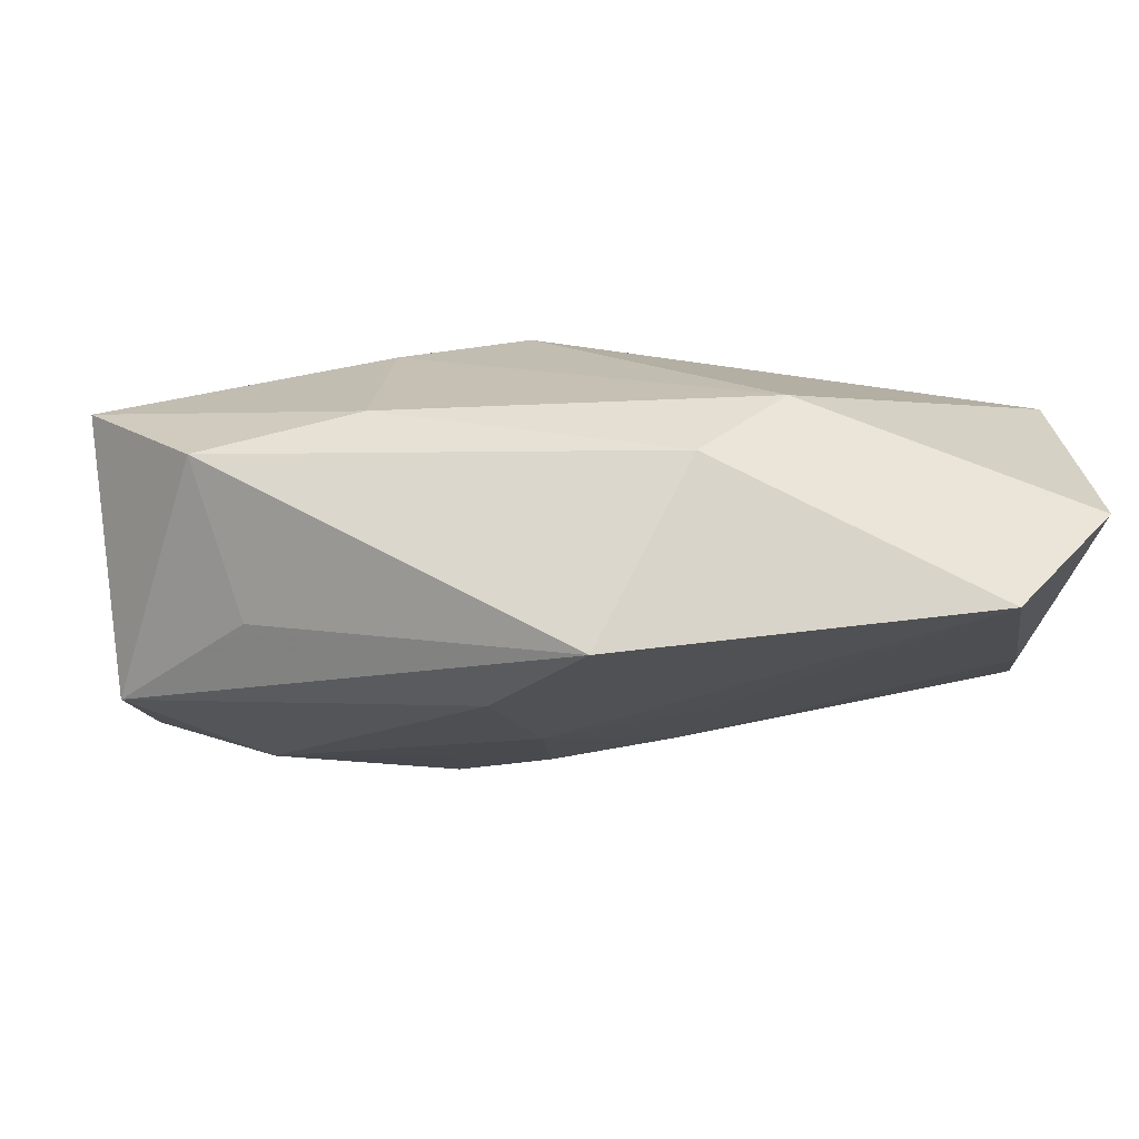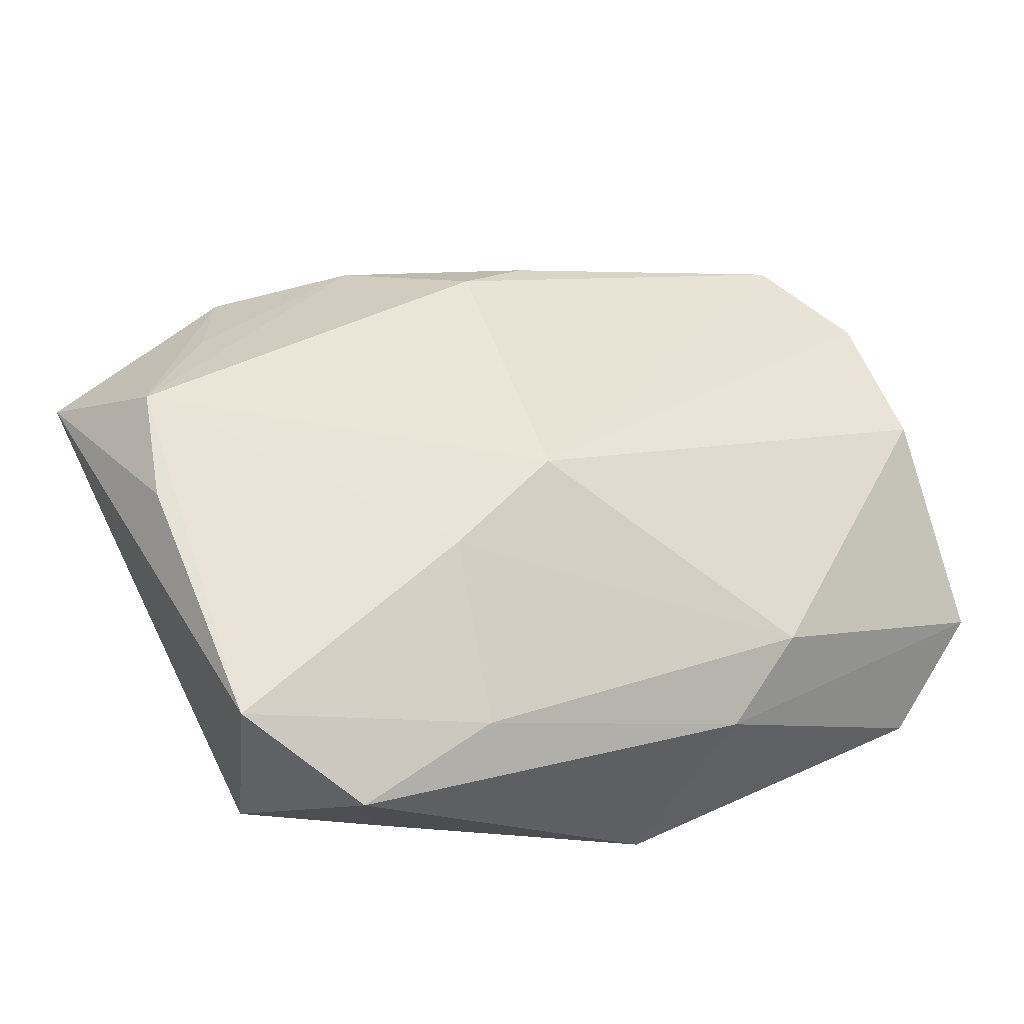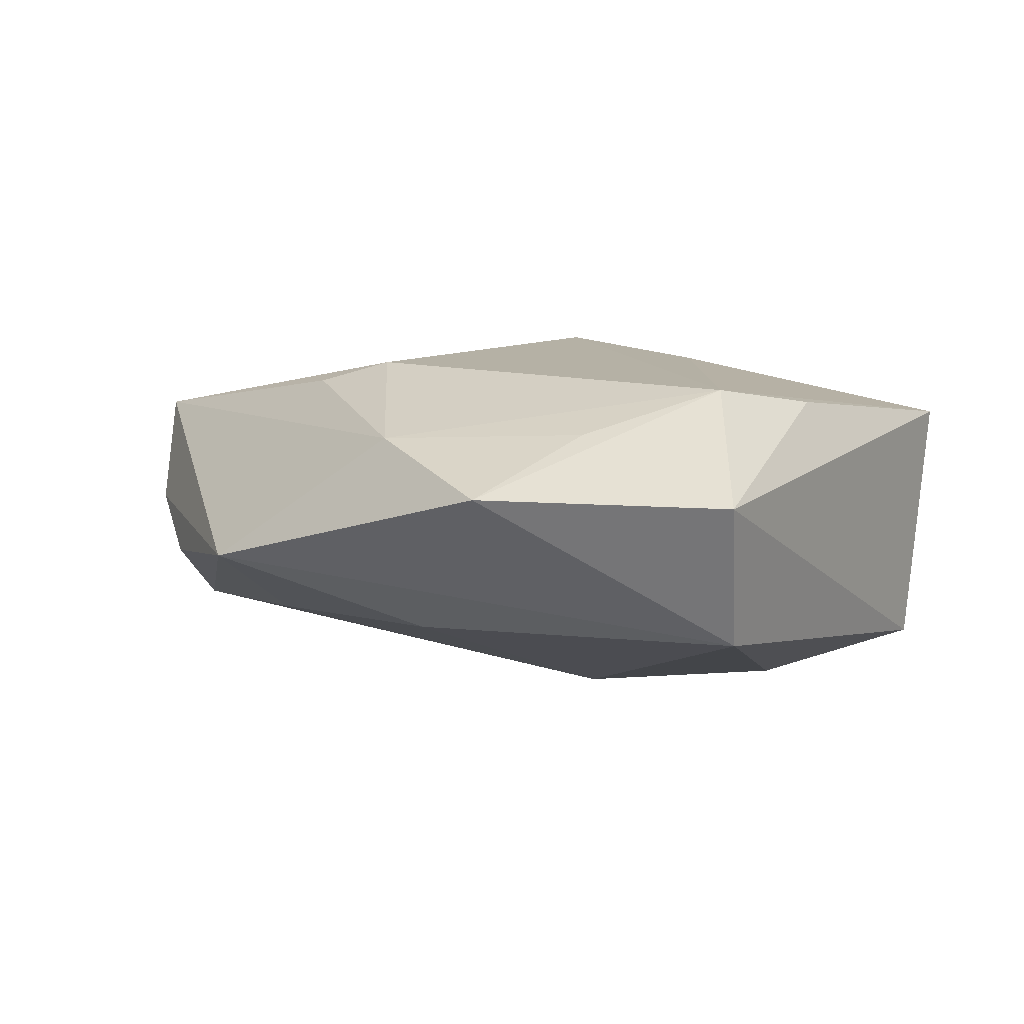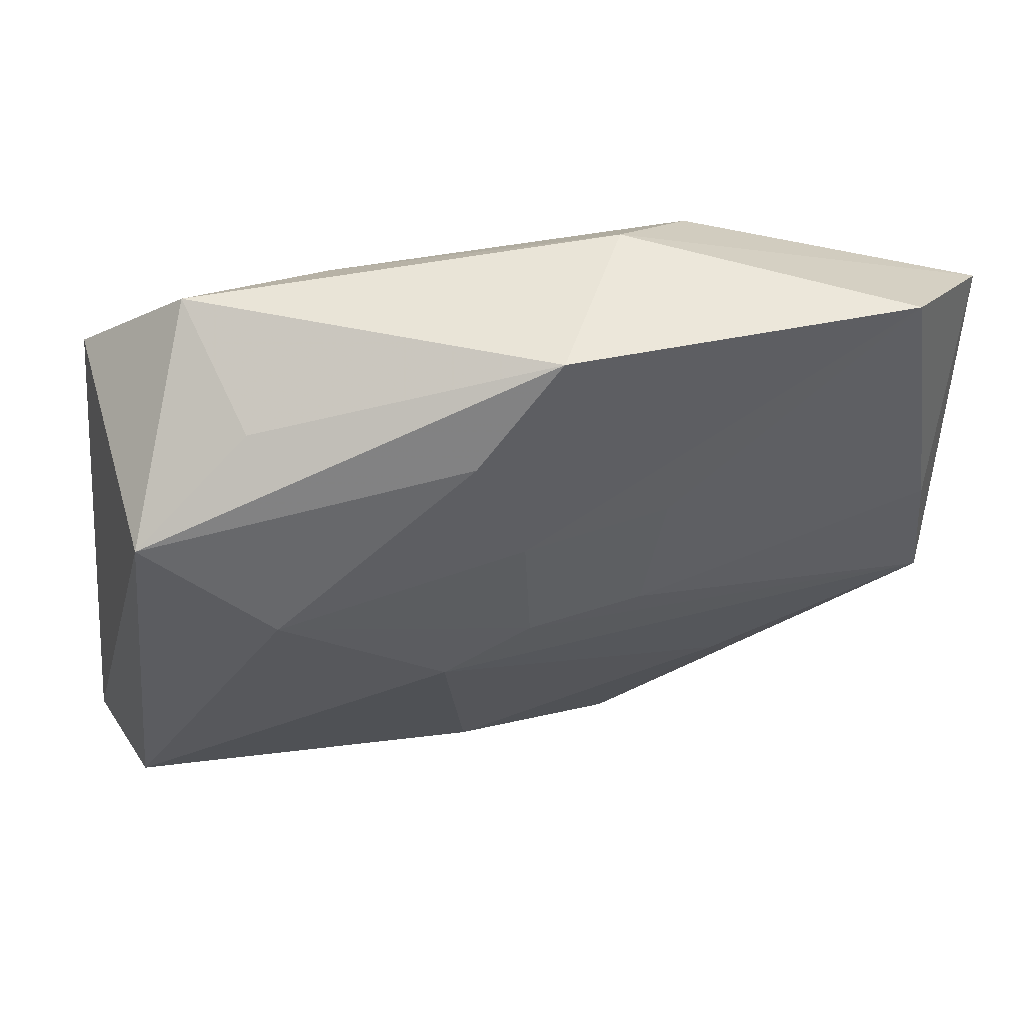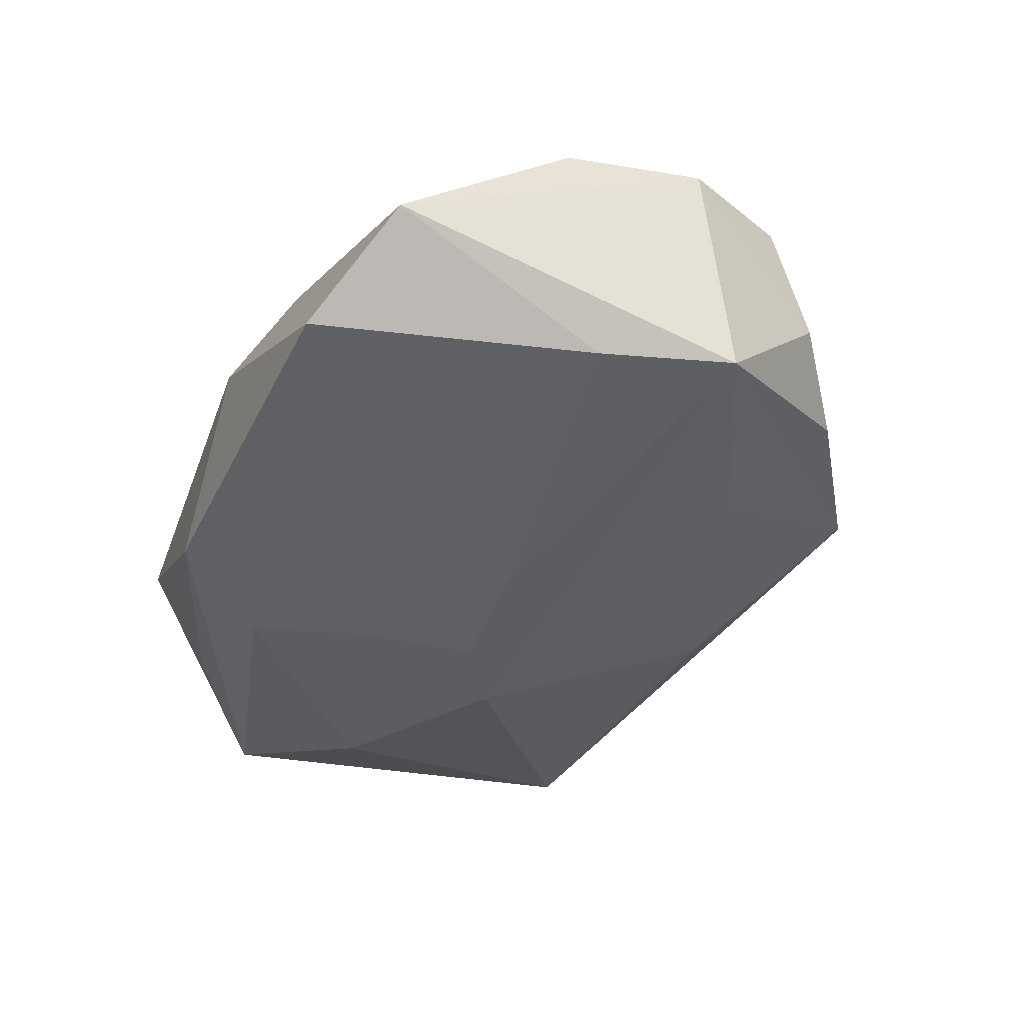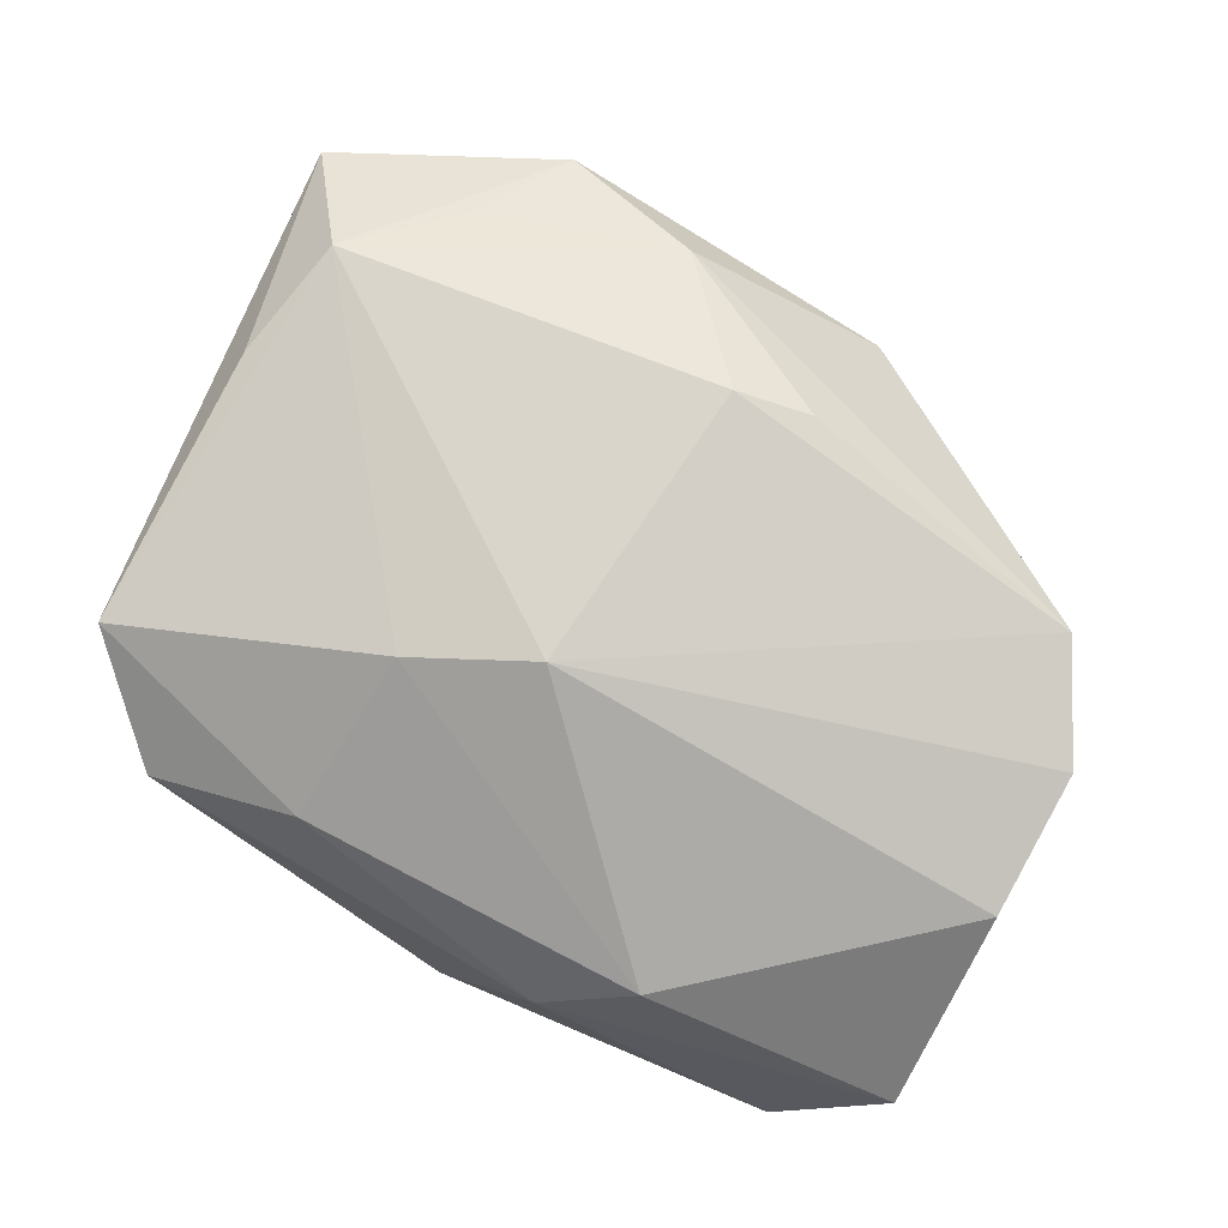
<metadata>
{"format":"obj","ext":"obj","renderer":"f3d","projection":"perspective","resolution":1024,"background":"white","views":[{"elev":73.9,"azim":171.9,"up":"+Y"},{"elev":46.6,"azim":156.5,"up":"+Z"},{"elev":11.8,"azim":37.1,"up":"+Z"},{"elev":46.1,"azim":161.6,"up":"+Y"},{"elev":-43.9,"azim":-111.2,"up":"+Z"},{"elev":74.3,"azim":-153.0,"up":"+Z"}]}
</metadata>
<code>
v -0.03705 0.003363 -0.01472
v -0.03893 -0.009227 -0.01289
v -0.0005398 0.008161 0.01746
v -0.0106 0.03099 -0.001797
v -0.01005 0.01218 -0.01719
v 0.02699 0.02935 0.003772
v 0.003323 0.01166 -0.01766
v 0.03221 -0.01584 0.01746
v 0.03512 0.0207 0.01122
v 0.007348 0.02202 -0.0168
v 0.03787 -0.02192 -0.00382
v 0.03571 0.0155 -0.01071
v -0.04193 0.02379 -0.008995
v 0.006002 -0.02602 -0.006349
v 0.002669 0.0007372 -0.01714
v -0.02655 -0.02602 -0.003327
v -0.01859 0.02686 0.002967
v 0.005956 -0.03112 0.01251
v -0.00807 0.0009456 -0.01682
v 0.02478 0.02354 -0.008241
v 0.02394 -0.02536 0.01385
v 0.03994 -0.02605 0.009288
v -0.01045 -0.02127 0.01528
v -0.03449 -0.02041 0.0005997
v 0.01074 0.0129 0.01564
v 0.01047 -0.003887 -0.01594
v 0.01962 -0.03561 0.009136
v -0.04211 0.007935 0.005313
v -0.0004948 0.03112 -0.01622
v 0.02509 0.006053 -0.01476
v -0.003584 -0.01946 0.01746
v -0.01914 -0.0181 -0.009826
v 0.01344 0.027 0.006176
v -0.03257 0.0288 -0.01654
v 0.03479 -0.004663 0.01526
v -0.01132 -0.03561 -4.807e-05
v -0.03738 -0.01568 0.009968
v -0.04255 -0.005291 0.007985
f 36 11 27
f 3 37 31
f 27 11 22
f 25 17 3
f 28 17 13
f 3 17 28
f 26 11 14
f 11 36 14
f 27 21 18
f 18 36 27
f 37 36 18
f 8 21 27
f 27 22 8
f 9 25 8
f 8 25 3
f 3 31 8
f 8 18 21
f 31 18 8
f 38 28 13
f 38 37 3
f 3 28 38
f 7 34 29
f 29 34 4
f 4 6 29
f 13 17 4
f 4 34 13
f 9 6 33
f 33 25 9
f 17 25 33
f 33 4 17
f 6 4 33
f 12 6 9
f 9 22 12
f 12 22 11
f 2 38 13
f 23 31 37
f 37 18 23
f 23 18 31
f 35 22 9
f 9 8 35
f 35 8 22
f 29 6 20
f 20 12 29
f 6 12 20
f 10 7 29
f 29 12 10
f 13 34 1
f 1 2 13
f 37 38 24
f 38 2 24
f 24 36 37
f 32 14 36
f 36 2 32
f 26 14 32
f 32 2 26
f 7 10 30
f 30 10 12
f 30 11 26
f 30 12 11
f 19 1 34
f 2 1 19
f 16 2 36
f 36 24 16
f 16 24 2
f 34 7 5
f 5 19 34
f 7 19 5
f 15 19 7
f 15 30 26
f 7 30 15
f 26 2 15
f 2 19 15

</code>
